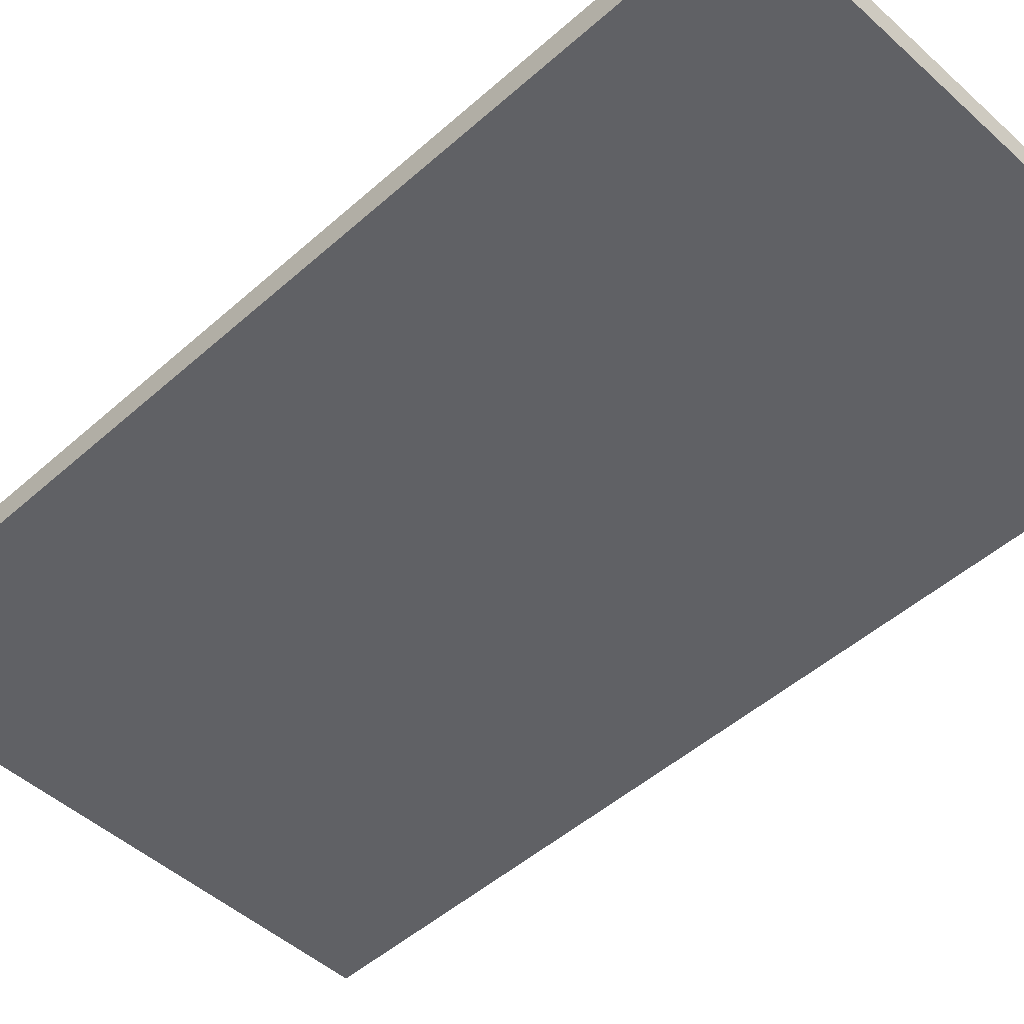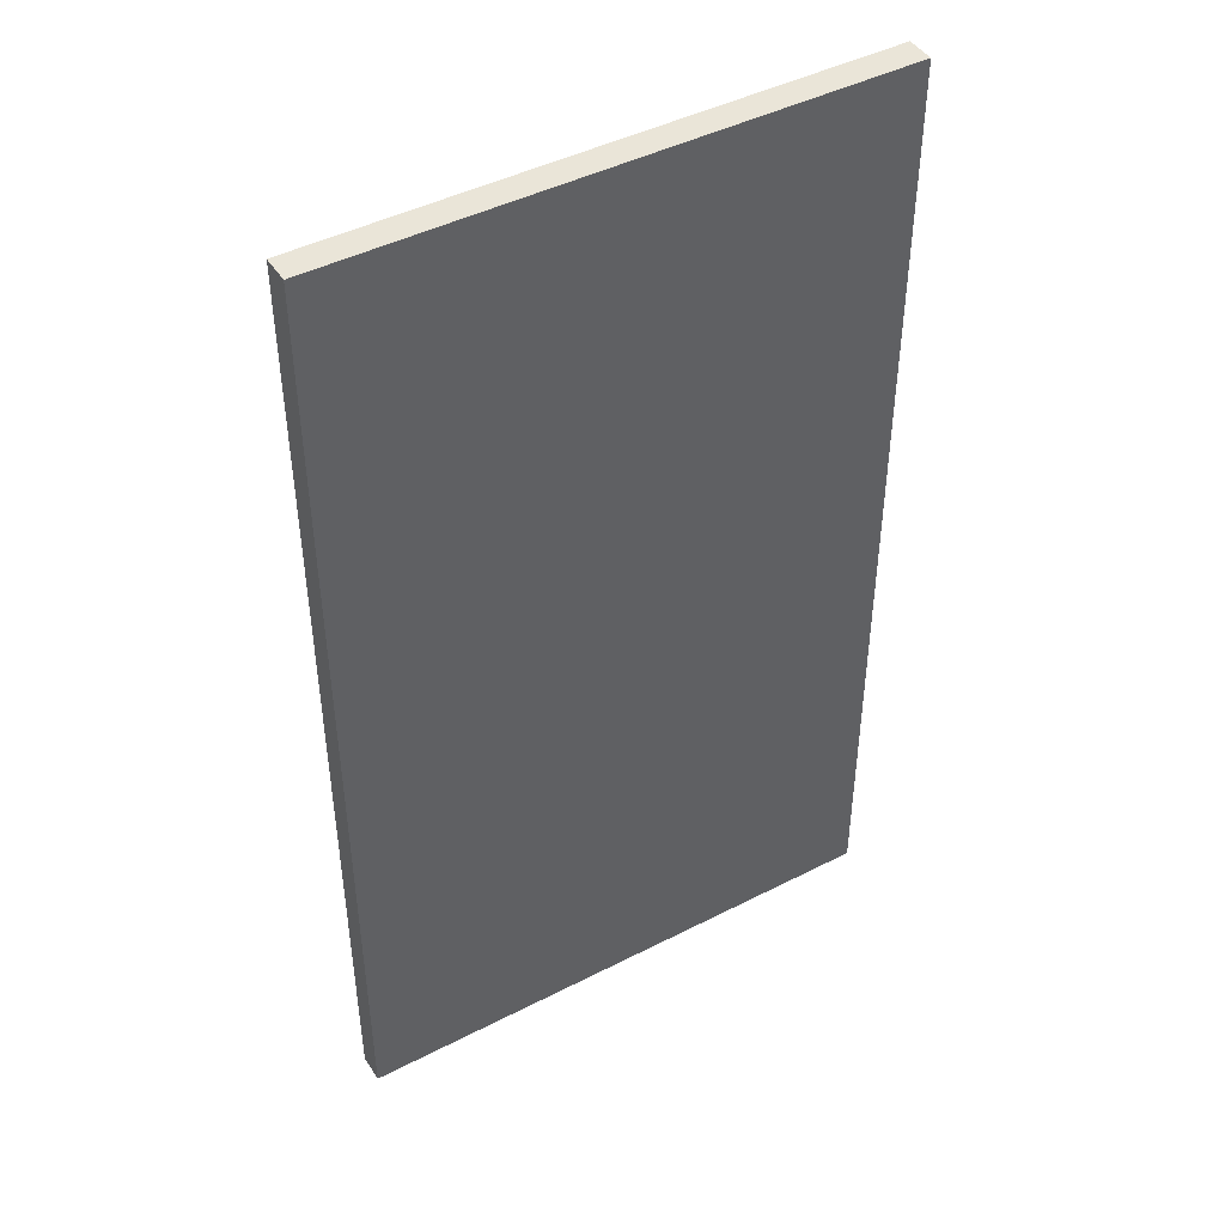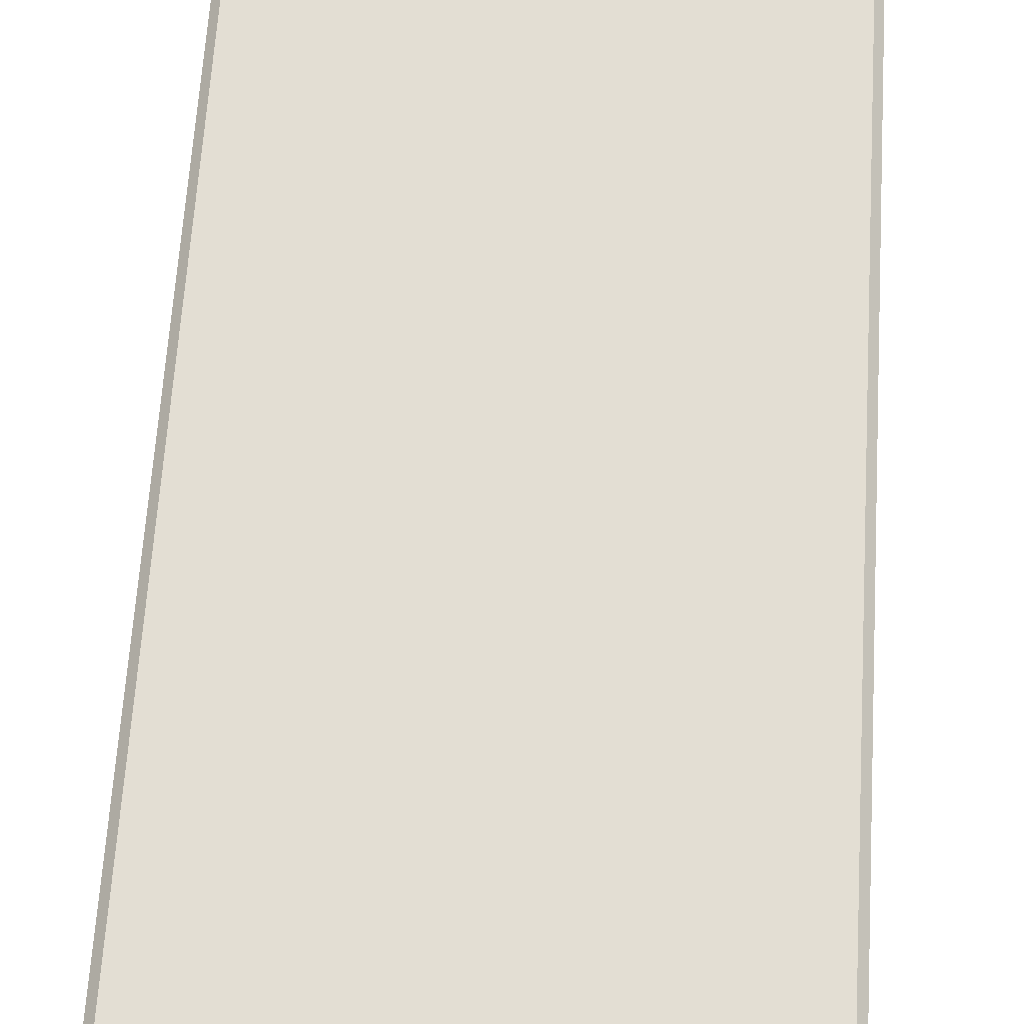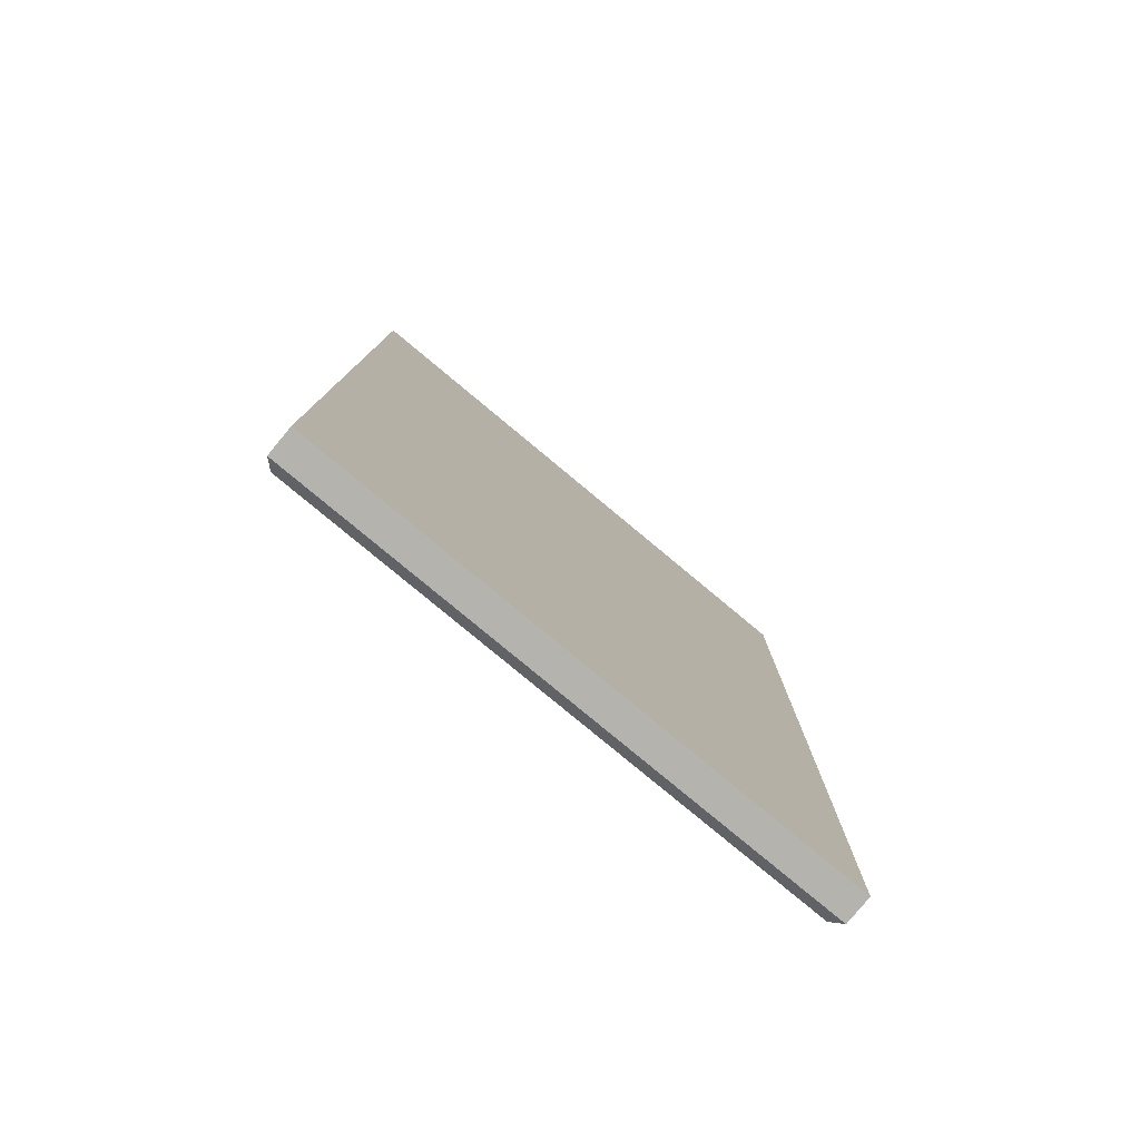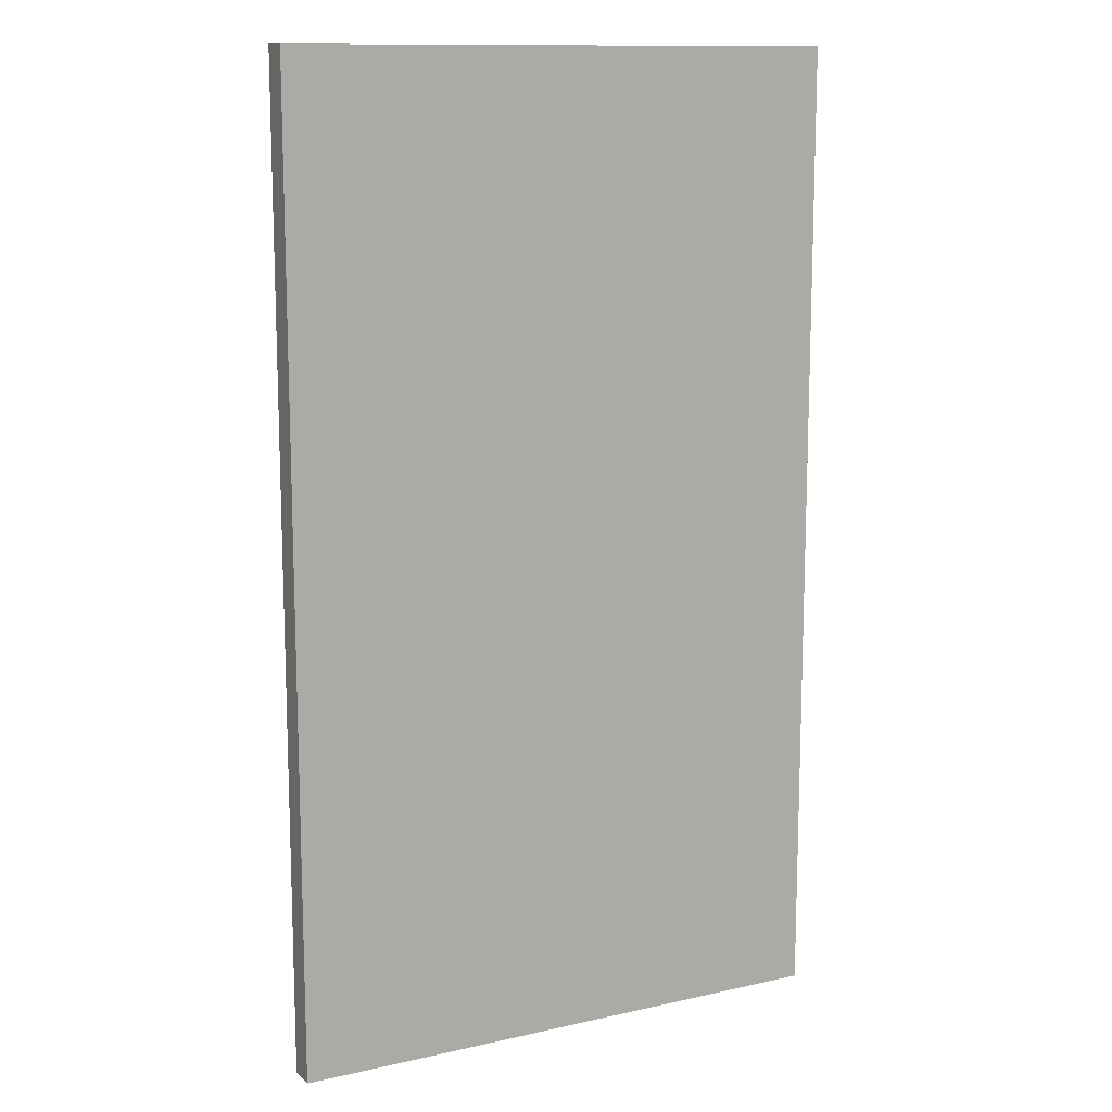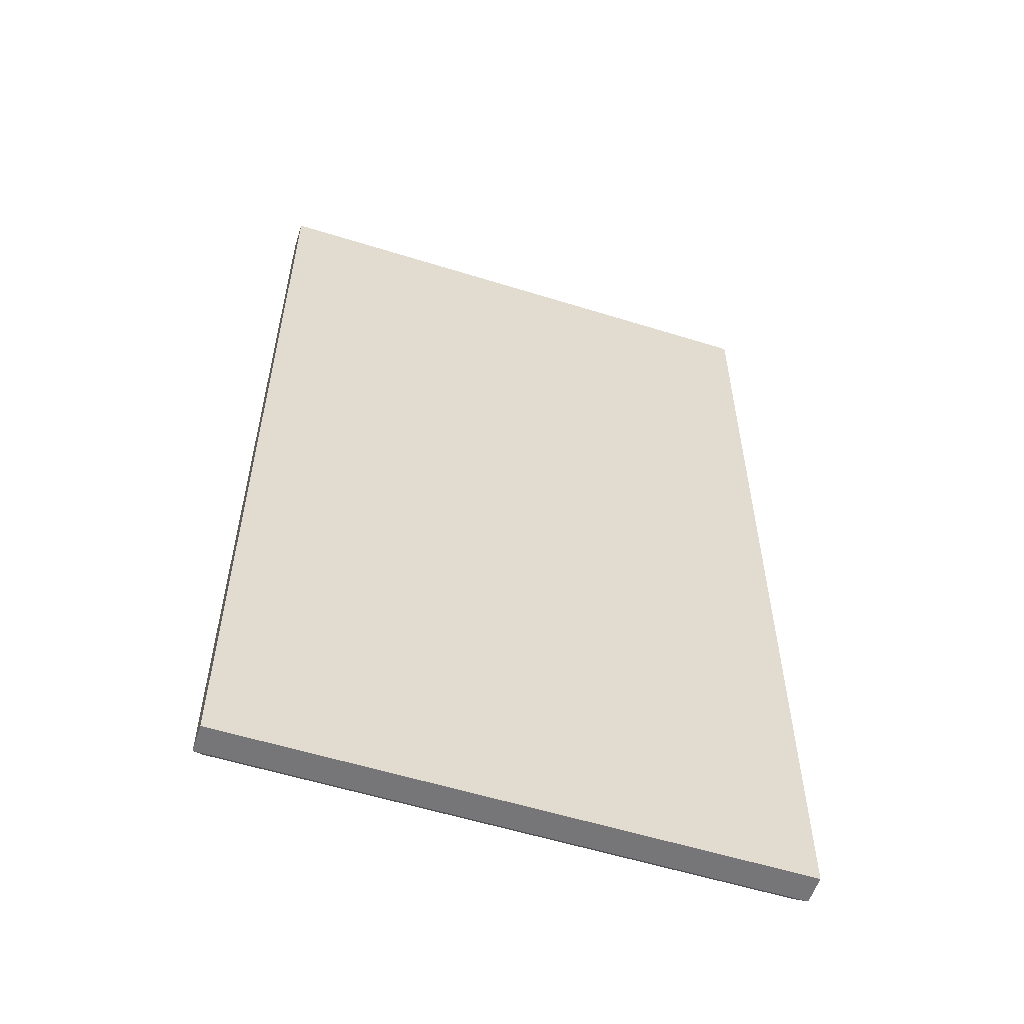
<metadata>
{"format":"obj","ext":"obj","renderer":"f3d","projection":"perspective","resolution":1024,"background":"white","views":[{"elev":-48.4,"azim":-45.2,"up":"+Z"},{"elev":44.8,"azim":149.2,"up":"+Y"},{"elev":67.2,"azim":3.7,"up":"+Z"},{"elev":-79.9,"azim":140.3,"up":"+Y"},{"elev":12.5,"azim":152.4,"up":"+Y"},{"elev":-56.9,"azim":162.0,"up":"+Y"}]}
</metadata>
<code>
v -98.41 193 41.03
v -40.99 193 41.03
v -98.41 92.99 41.03
v -40.99 92.99 41.03
v -97.44 93.96 44.9
v -98.41 92.99 43.93
v -41.96 93.96 44.9
v -40.99 92.99 43.93
v -97.44 192 44.9
v -98.41 193 43.93
v -41.96 192 44.9
v -40.99 193 43.93
f 1 2 4 3
f 5 6 8 7
f 6 5 9 10
f 7 8 12 11
f 10 9 11 12
f 5 7 11 9
f 10 12 2 1
f 3 4 8 6
f 8 4 2 12
f 3 6 10 1

</code>
